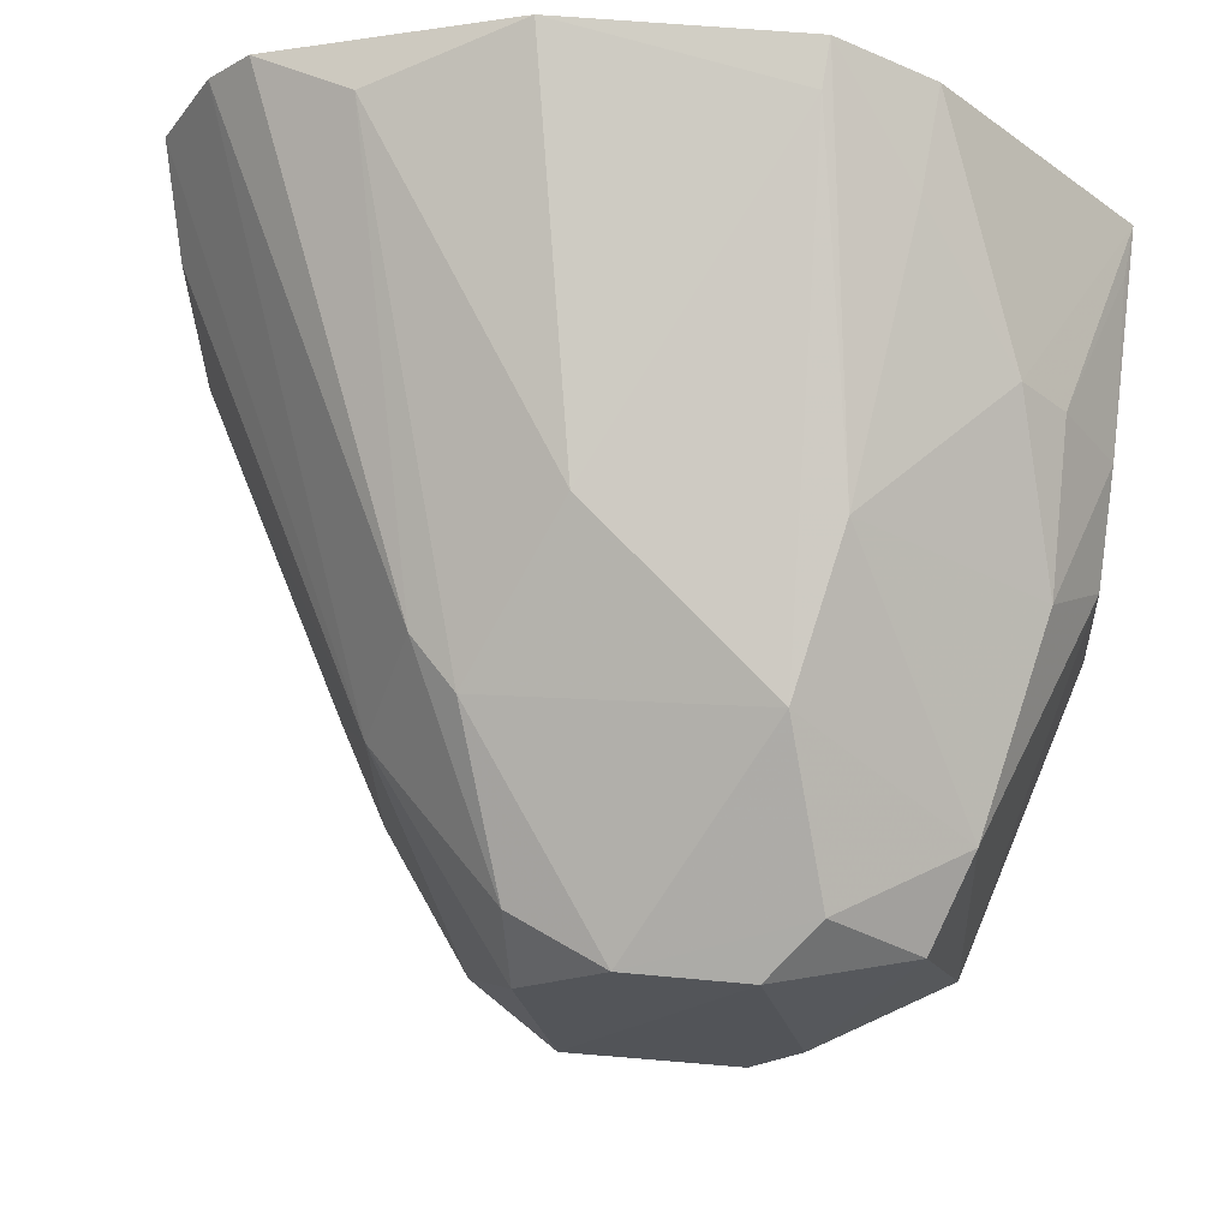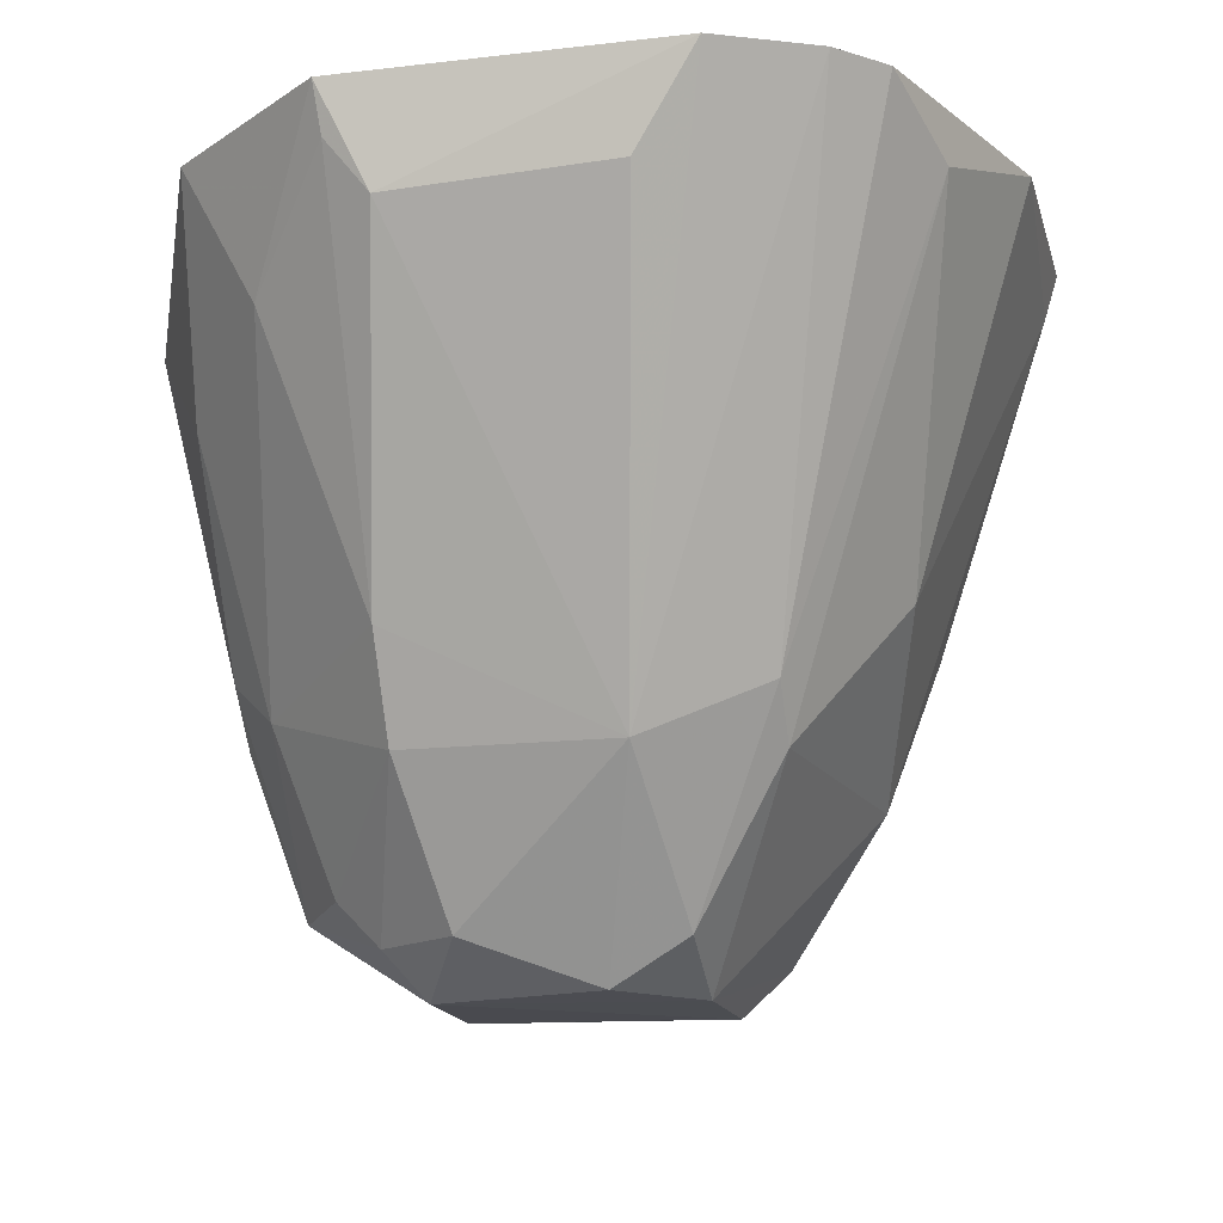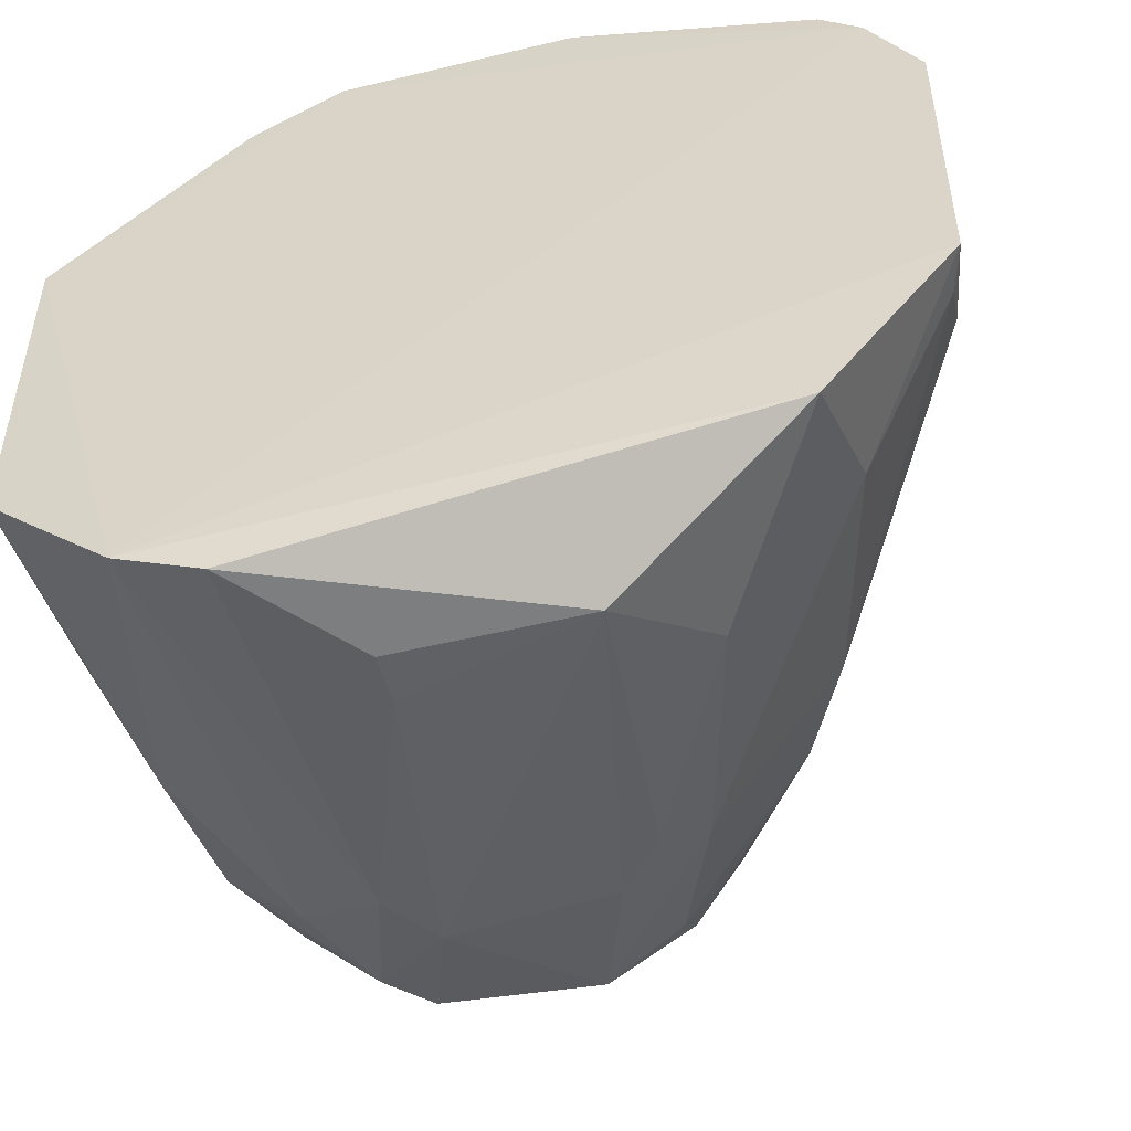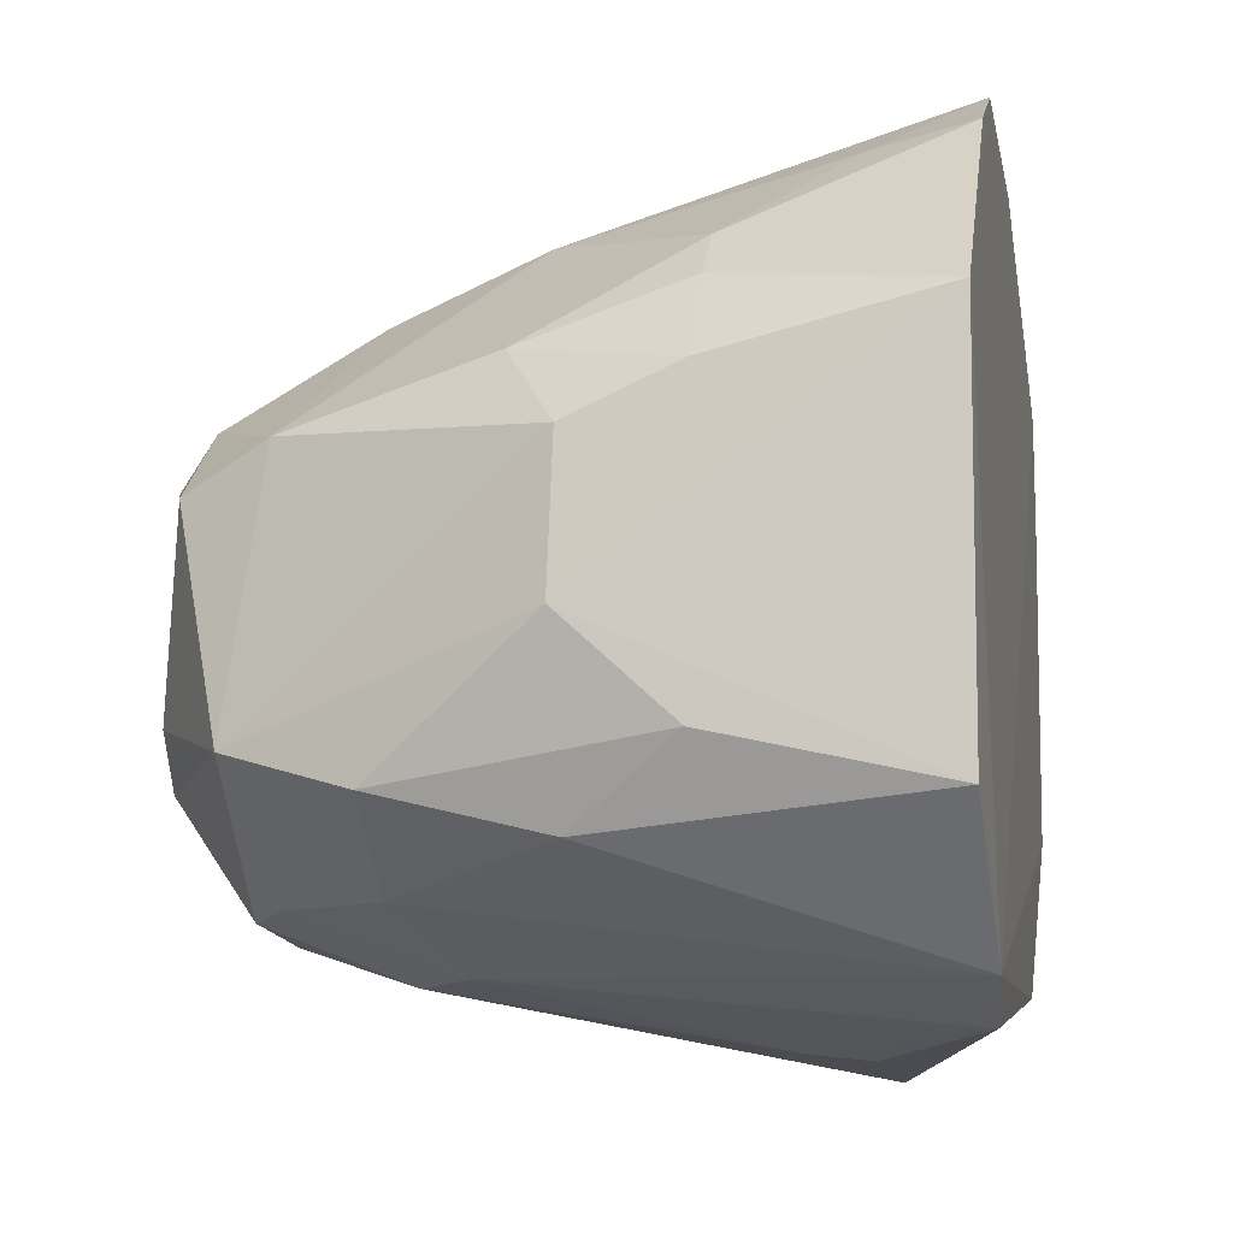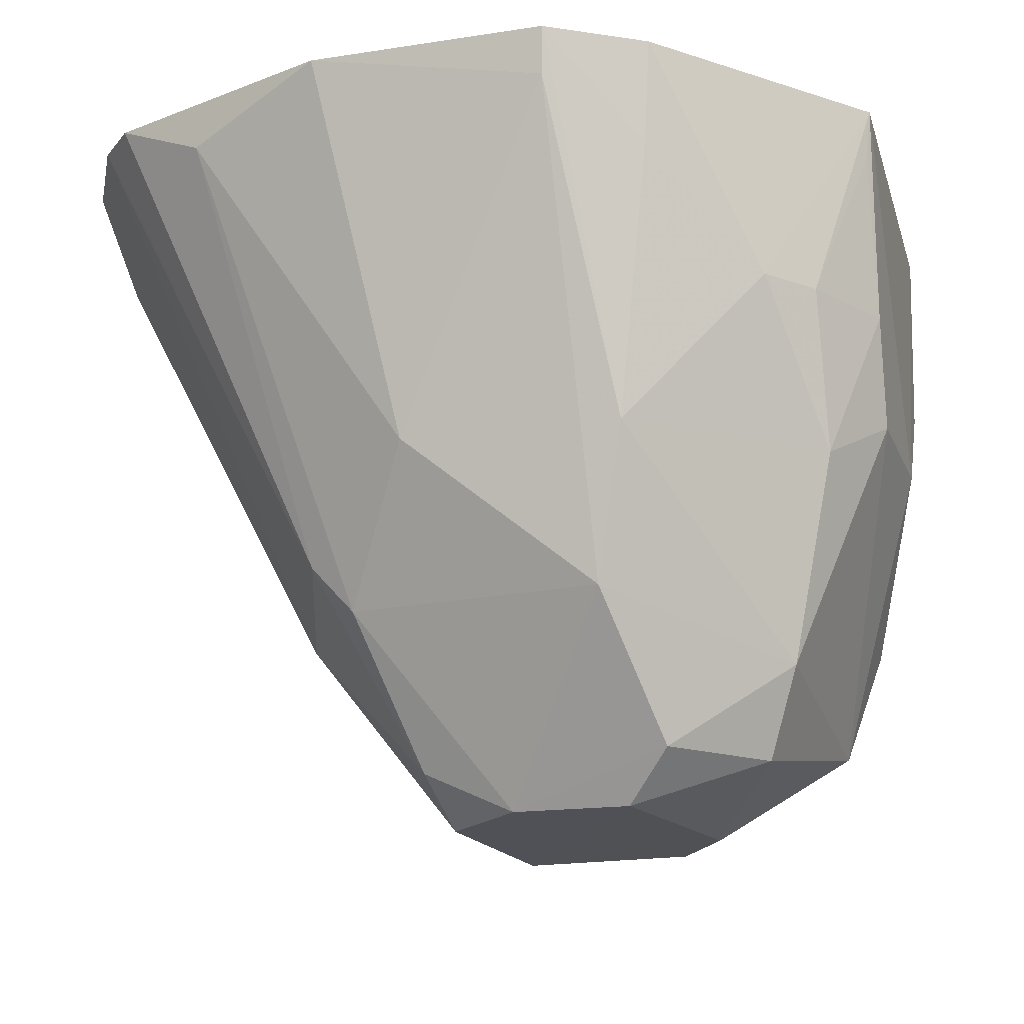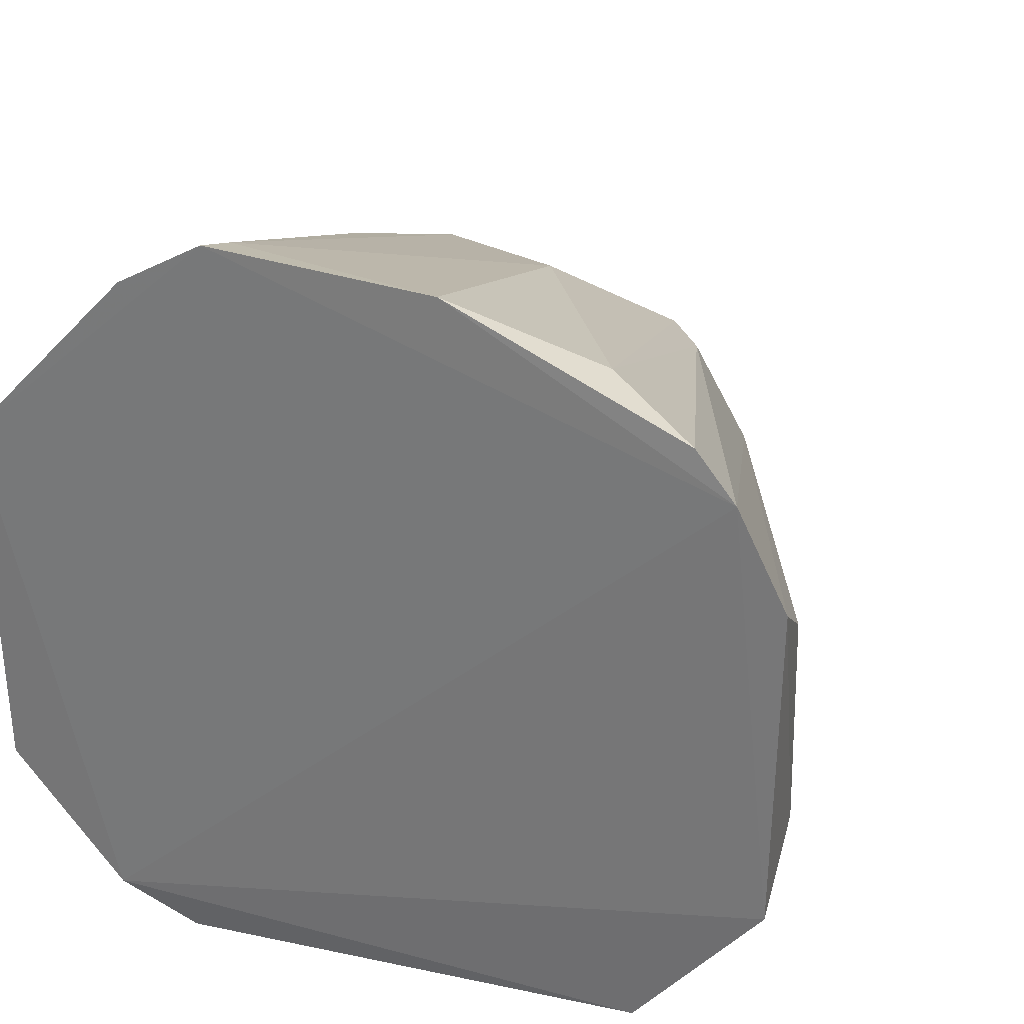
<metadata>
{"format":"obj","ext":"obj","renderer":"f3d","projection":"perspective","resolution":1024,"background":"white","views":[{"elev":66.2,"azim":4.7,"up":"+Z"},{"elev":-14.6,"azim":-77.5,"up":"+Y"},{"elev":-53.6,"azim":-165.9,"up":"+Z"},{"elev":-11.6,"azim":100.1,"up":"+Z"},{"elev":-20.0,"azim":16.0,"up":"+Y"},{"elev":28.1,"azim":-154.6,"up":"+Z"}]}
</metadata>
<code>
v -0.008015 -0.08336 0.01265
v -0.008092 -0.07324 0.008053
v -0.00788 -0.07315 0.02012
v -0.0122 -0.07305 0.004036
v -0.01693 -0.07299 0.02807
v -0.03097 -0.07309 0.004888
v -0.01492 -0.07327 0.002956
v -0.02457 -0.07641 0.002121
v -0.03517 -0.0728 0.01007
v -0.01393 -0.07305 0.02636
v -0.01115 -0.07977 0.02267
v -0.009767 -0.07982 0.02121
v -0.008105 -0.07991 0.01859
v -0.008225 -0.08322 0.01714
v -0.03376 -0.07267 0.02353
v -0.01843 -0.07662 0.002378
v -0.01543 -0.08677 0.004406
v -0.01257 -0.08839 0.006123
v -0.02463 -0.07288 0.02792
v -0.03245 -0.07275 0.02497
v -0.03154 -0.07756 0.007386
v -0.028 -0.08925 0.017
v -0.03474 -0.07564 0.0185
v -0.03474 -0.07602 0.01161
v -0.01675 -0.08949 0.02242
v -0.01141 -0.09125 0.018
v -0.01557 -0.08472 0.024
v -0.01537 -0.09394 0.01924
v -0.02272 -0.08465 0.02411
v -0.02533 -0.08916 0.02086
v -0.01425 -0.07621 0.02573
v -0.009796 -0.08476 0.01953
v -0.008083 -0.07477 0.02
v -0.008113 -0.08006 0.009607
v -0.009901 -0.0885 0.008577
v -0.009724 -0.08329 0.007271
v -0.01104 -0.09241 0.00979
v -0.03536 -0.07272 0.02048
v -0.02073 -0.09287 0.005785
v -0.0169 -0.08845 0.0043
v -0.01549 -0.09257 0.005955
v -0.0169 -0.09538 0.009598
v -0.01537 -0.09523 0.01115
v -0.0169 -0.09547 0.018
v -0.02232 -0.09547 0.009994
v -0.0233 -0.09401 0.008804
v -0.02793 -0.08928 0.01034
v -0.02321 -0.09259 0.007413
v -0.02496 -0.09394 0.01136
v -0.02348 -0.09535 0.01545
v -0.02079 -0.09539 0.01784
v -0.02717 -0.07957 0.004206
v -0.0238 -0.08627 0.004384
v -0.02504 -0.08772 0.005955
v -0.02232 -0.08801 0.004393
v -0.01843 -0.07832 0.002563
v -0.01404 -0.09143 0.00611
v -0.01706 -0.07442 0.02767
v -0.02931 -0.07435 0.02605
v -0.02677 -0.08755 0.02087
v -0.02955 -0.08617 0.01029
v -0.03476 -0.07432 0.01025
v -0.0238 -0.09394 0.01789
v -0.01253 -0.09402 0.01676
f 1 2 3
f 4 3 2
f 4 5 3
f 6 7 8
f 6 4 7
f 6 9 4
f 10 11 3
f 10 3 5
f 12 3 11
f 13 1 3
f 13 14 1
f 15 4 9
f 15 5 4
f 16 8 7
f 17 7 4
f 17 4 18
f 19 15 20
f 19 5 15
f 21 9 6
f 22 23 24
f 25 26 27
f 25 28 26
f 25 29 30
f 31 10 5
f 31 5 27
f 31 27 11
f 31 11 10
f 32 13 12
f 32 14 13
f 32 26 14
f 32 12 11
f 32 11 27
f 32 27 26
f 33 13 3
f 33 3 12
f 33 12 13
f 34 2 1
f 34 1 35
f 36 4 2
f 36 34 35
f 36 2 34
f 36 18 4
f 36 35 18
f 37 35 1
f 37 1 14
f 37 14 26
f 38 15 9
f 38 22 15
f 38 23 22
f 38 24 23
f 38 9 24
f 39 40 41
f 42 43 44
f 42 44 45
f 42 37 43
f 42 41 37
f 42 39 41
f 42 45 39
f 46 47 48
f 46 39 45
f 46 48 39
f 49 45 50
f 49 46 45
f 49 47 46
f 49 22 47
f 49 50 22
f 51 45 44
f 51 50 45
f 51 25 30
f 51 44 28
f 51 28 25
f 52 6 8
f 52 8 53
f 52 21 6
f 54 48 47
f 54 52 53
f 54 21 52
f 54 39 48
f 54 53 39
f 55 53 8
f 55 8 40
f 55 39 53
f 55 40 39
f 56 40 8
f 56 8 16
f 56 17 40
f 56 16 7
f 56 7 17
f 57 17 18
f 57 41 40
f 57 40 17
f 57 37 41
f 57 18 35
f 57 35 37
f 58 19 29
f 58 5 19
f 58 29 25
f 58 25 27
f 58 27 5
f 59 19 20
f 59 29 19
f 59 30 29
f 60 20 15
f 60 15 22
f 60 59 20
f 60 30 59
f 61 22 24
f 61 47 22
f 61 54 47
f 61 21 54
f 62 24 9
f 62 9 21
f 62 61 24
f 62 21 61
f 63 22 50
f 63 60 22
f 63 30 60
f 63 51 30
f 63 50 51
f 64 26 28
f 64 28 44
f 64 37 26
f 64 44 43
f 64 43 37

</code>
